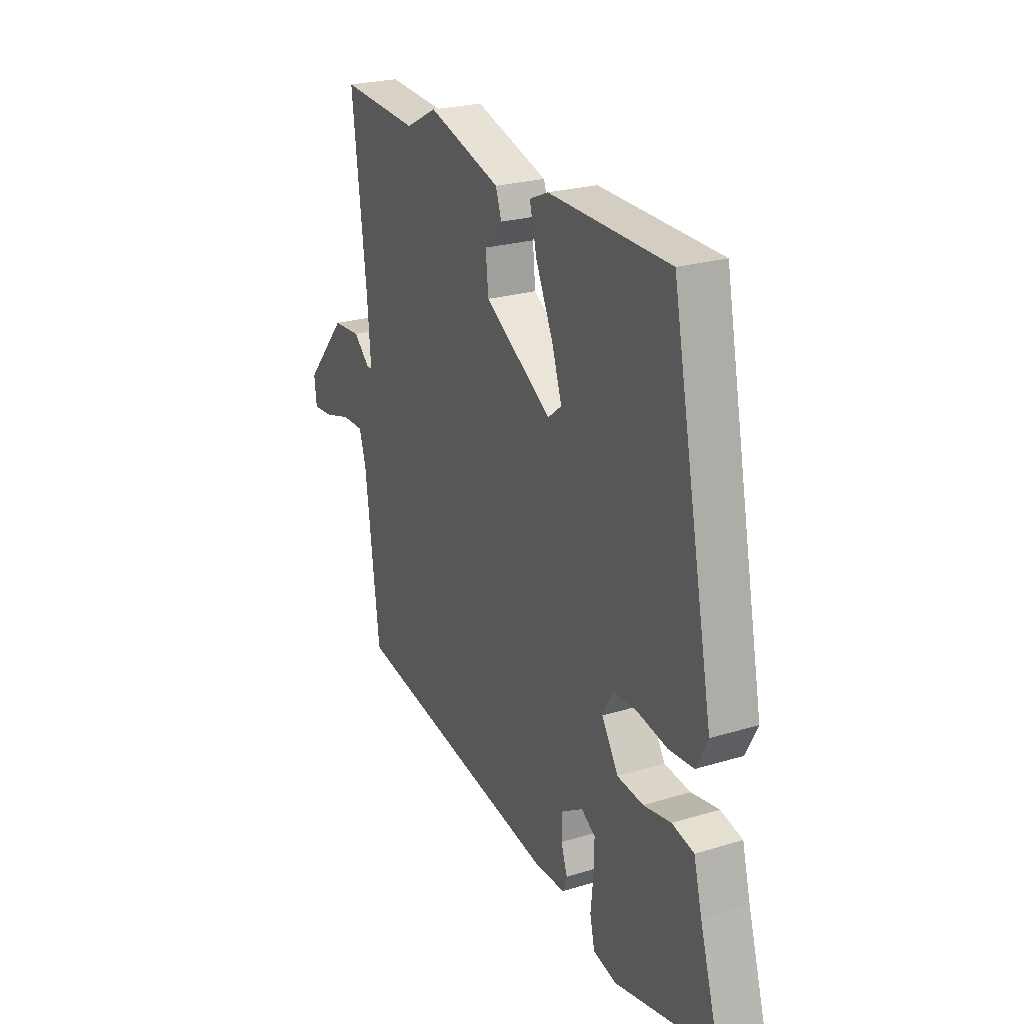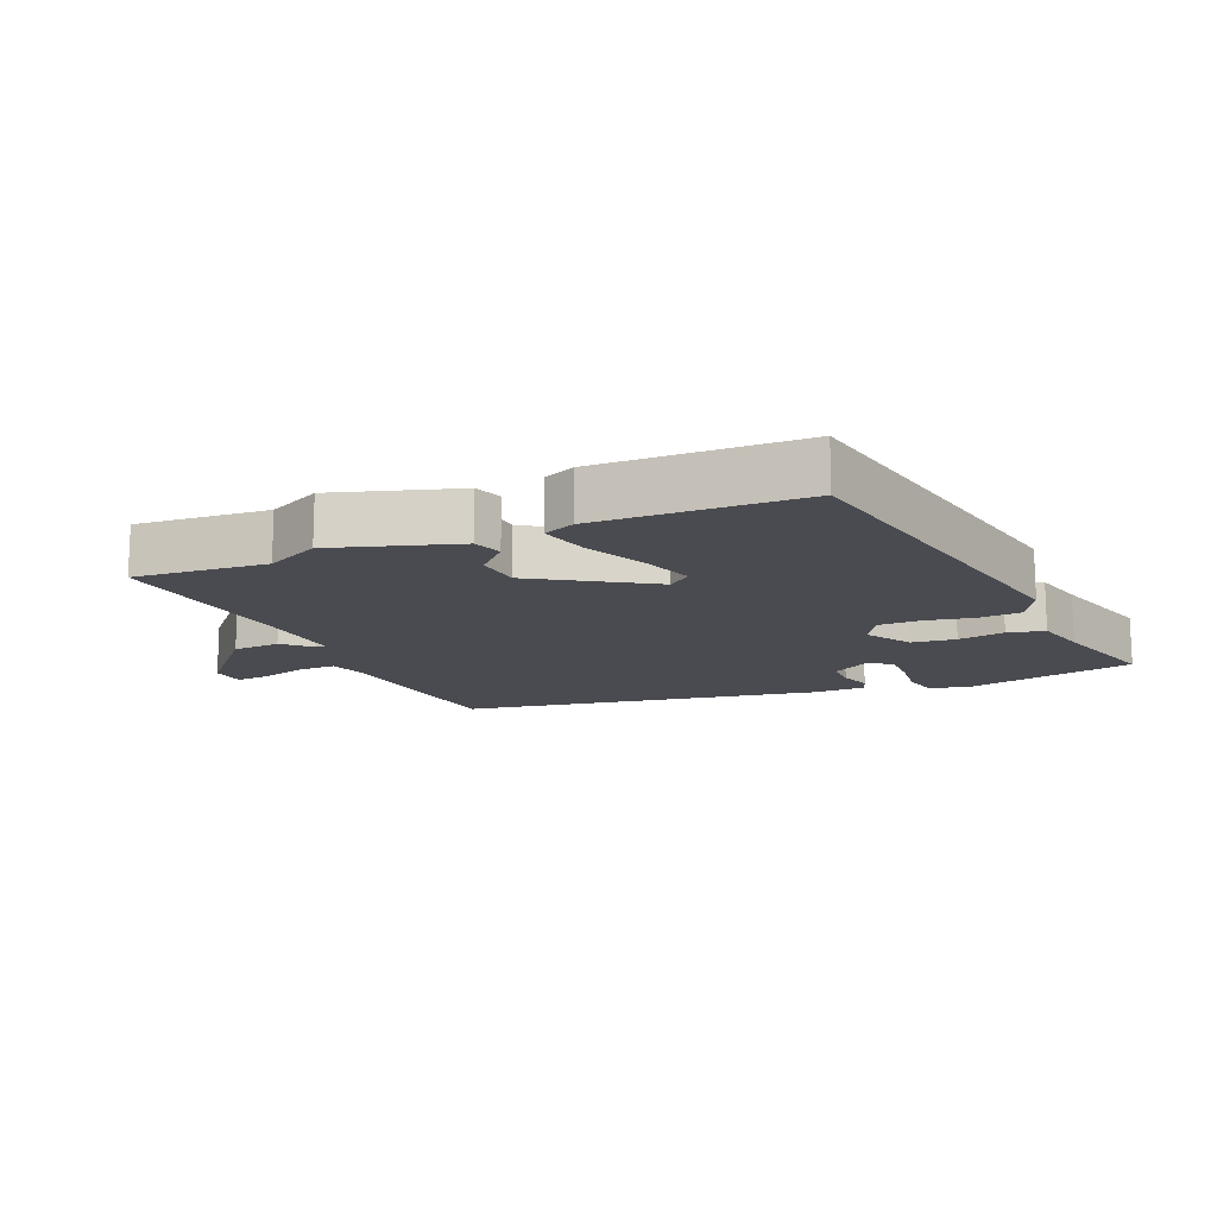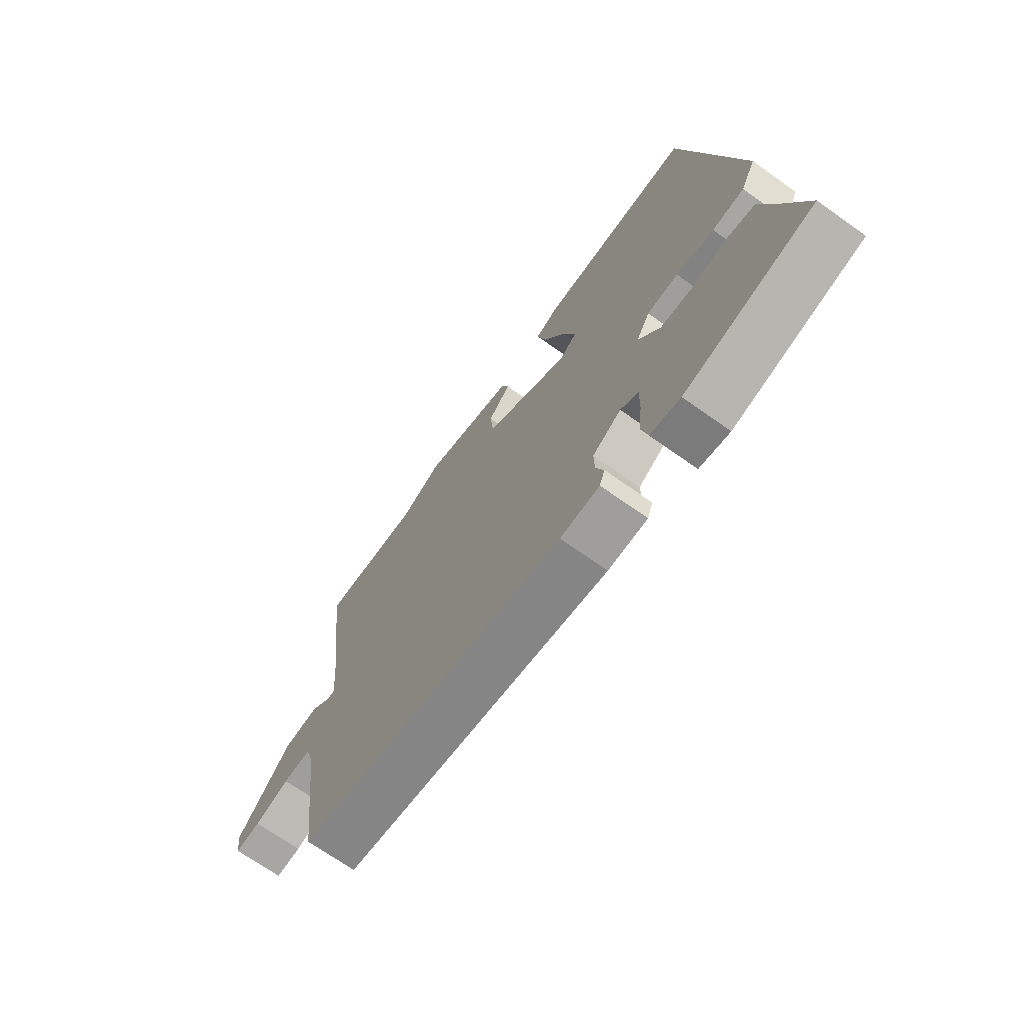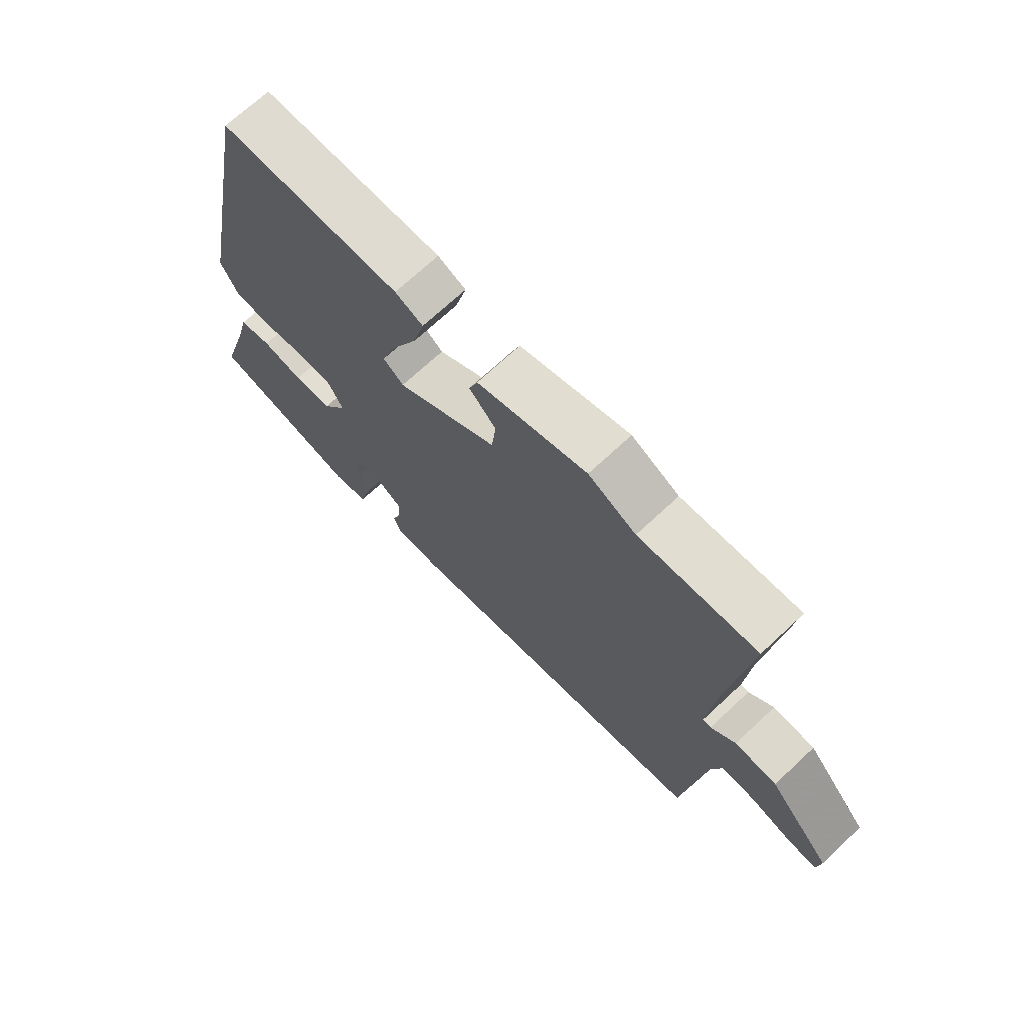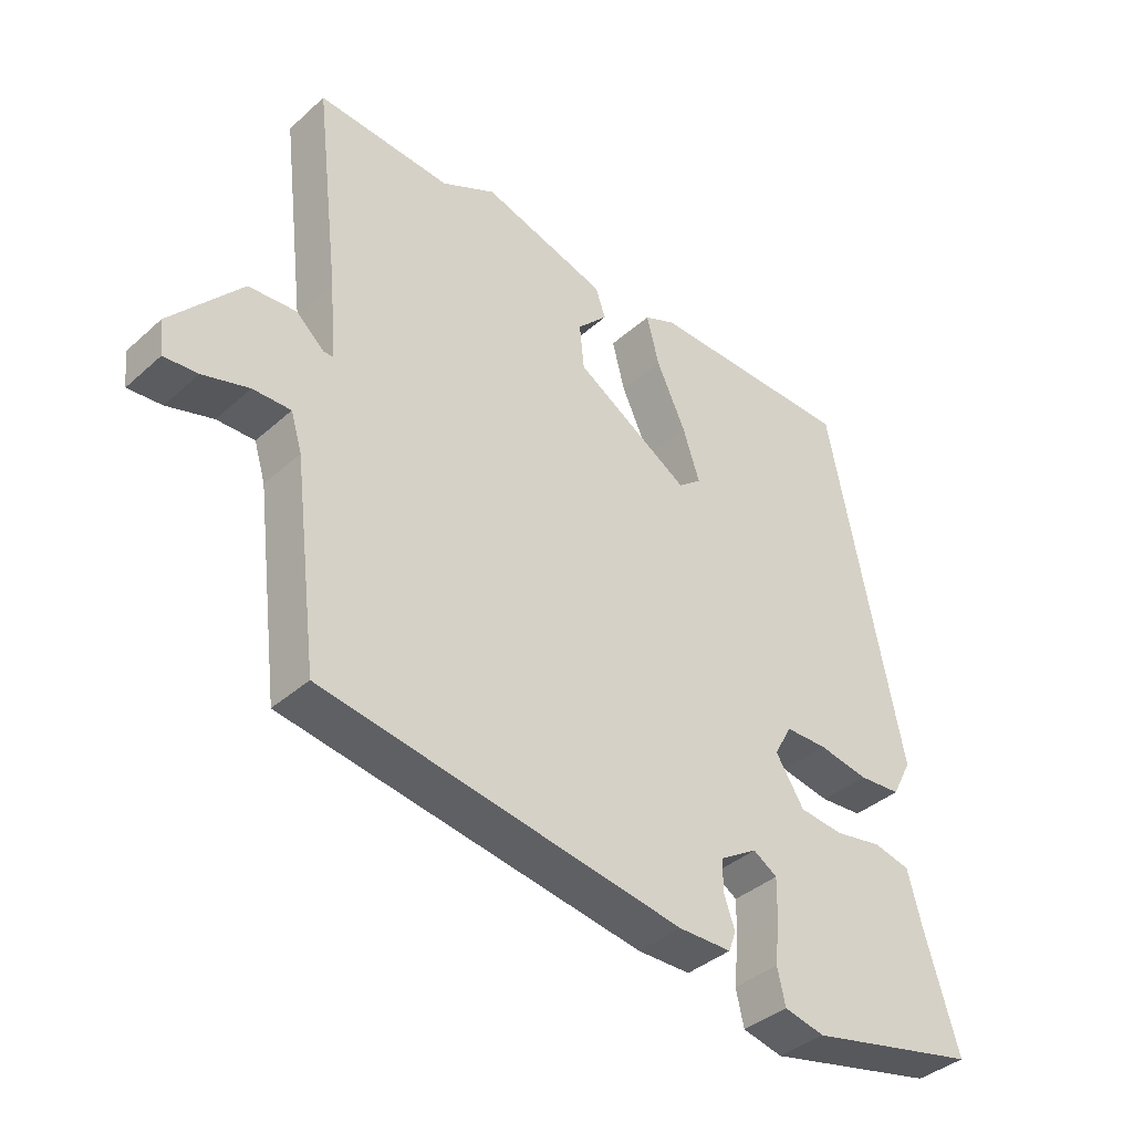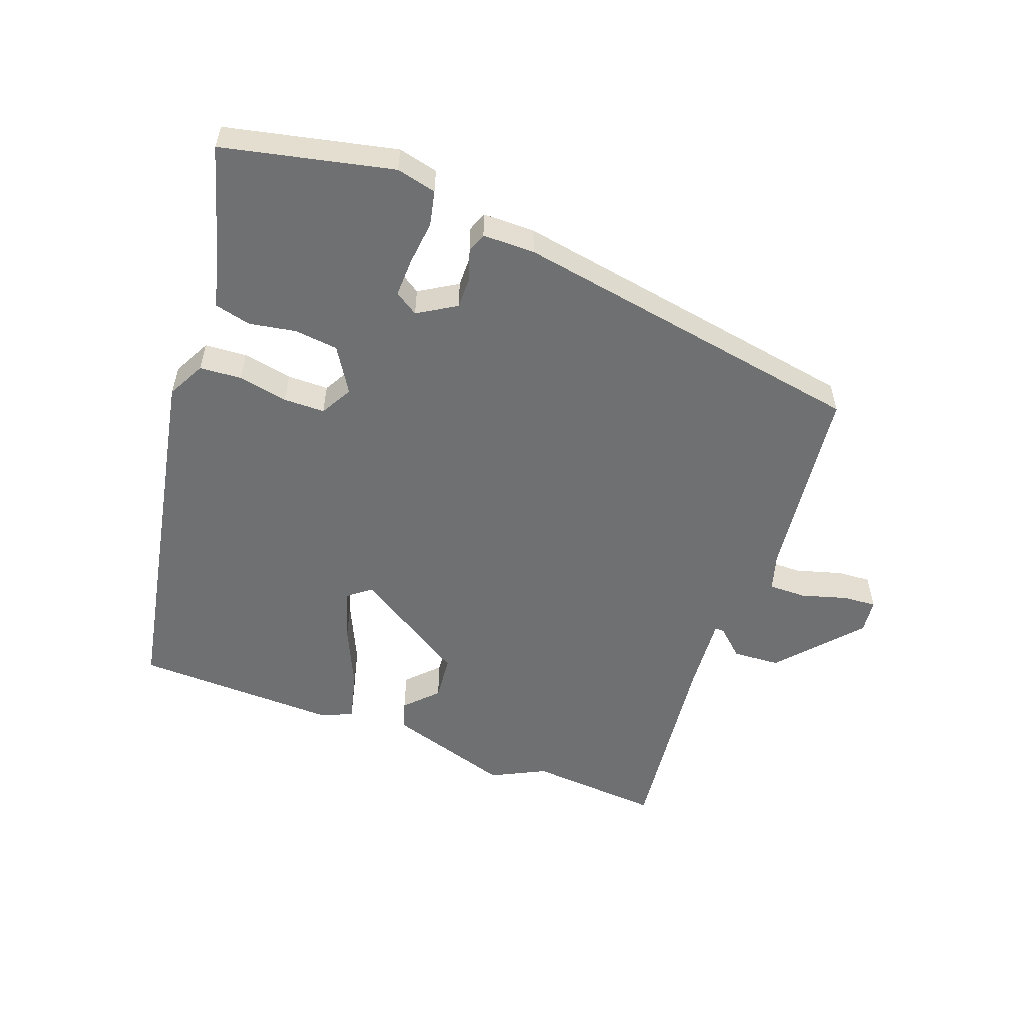
<metadata>
{"format":"obj","ext":"obj","renderer":"f3d","projection":"perspective","resolution":1024,"background":"white","views":[{"elev":24.2,"azim":63.3,"up":"+Z"},{"elev":-14.4,"azim":22.6,"up":"+Y"},{"elev":-70.2,"azim":54.7,"up":"+Z"},{"elev":70.3,"azim":-133.1,"up":"+Z"},{"elev":-38.6,"azim":-41.9,"up":"+Z"},{"elev":-54.8,"azim":159.3,"up":"+Y"}]}
</metadata>
<code>
v -0.562 0.07 0.504
v -0.36 0.07 0.49
v -0.278 0.07 0.532
v -0.089 0.07 0.475
v -0.074 0.07 0.431
v -0.12 0.07 0.383
v -0.113 0.07 0.314
v 0.061 0.07 0.207
v 0.096 0.07 0.235
v 0.07 0.07 0.313
v 0.026 0.07 0.408
v 0.007 0.07 0.483
v 0.055 0.07 0.504
v 0.367 0.07 0.499
v 0.477 0.07 -0.053
v 0.447 0.07 -0.111
v 0.383 0.07 -0.116
v 0.307 0.07 -0.102
v 0.244 0.07 -0.103
v 0.217 0.07 -0.152
v 0.26 0.07 -0.22
v 0.327 0.07 -0.227
v 0.398 0.07 -0.214
v 0.454 0.07 -0.227
v 0.475 0.07 -0.308
v 0.526 0.07 -0.479
v 0.267 0.07 -0.538
v 0.206 0.07 -0.524
v 0.194 0.07 -0.471
v 0.201 0.07 -0.402
v 0.202 0.07 -0.344
v 0.166 0.07 -0.321
v 0.108 0.07 -0.357
v 0.109 0.07 -0.405
v 0.125 0.07 -0.452
v 0.114 0.07 -0.482
v 0.034 0.07 -0.483
v -0.513 0.07 -0.393
v -0.55 0.07 -0.093
v -0.567 0.07 -0.037
v -0.624 0.07 -0.038
v -0.694 0.07 -0.059
v -0.745 0.07 -0.063
v -0.751 0.07 -0.011
v -0.644 0.07 0.112
v -0.572 0.07 0.117
v -0.53 0.07 0.079
v -0.516 0.07 0.079
v -0.525 0.07 0.193
v -0.562 0 0.504
v -0.36 0 0.49
v -0.278 0 0.532
v -0.089 0 0.475
v -0.074 0 0.431
v -0.12 0 0.383
v -0.113 0 0.314
v 0.061 0 0.207
v 0.096 0 0.235
v 0.07 0 0.313
v 0.026 0 0.408
v 0.007 0 0.483
v 0.055 0 0.504
v 0.367 0 0.499
v 0.477 0 -0.053
v 0.447 0 -0.111
v 0.383 0 -0.116
v 0.307 0 -0.102
v 0.244 0 -0.103
v 0.217 0 -0.152
v 0.26 0 -0.22
v 0.327 0 -0.227
v 0.398 0 -0.214
v 0.454 0 -0.227
v 0.475 0 -0.308
v 0.526 0 -0.479
v 0.267 0 -0.538
v 0.206 0 -0.524
v 0.194 0 -0.471
v 0.201 0 -0.402
v 0.202 0 -0.344
v 0.166 0 -0.321
v 0.108 0 -0.357
v 0.109 0 -0.405
v 0.125 0 -0.452
v 0.114 0 -0.482
v 0.034 0 -0.483
v -0.513 0 -0.393
v -0.55 0 -0.093
v -0.567 0 -0.037
v -0.624 0 -0.038
v -0.694 0 -0.059
v -0.745 0 -0.063
v -0.751 0 -0.011
v -0.644 0 0.112
v -0.572 0 0.117
v -0.53 0 0.079
v -0.516 0 0.079
v -0.525 0 0.193
f 44 45 46 47
f 44 47 48
f 41 42 43 44
f 40 41 44 48
f 39 40 48
f 38 39 48
f 37 38 48
f 34 35 36 37
f 33 34 37 48
f 32 33 48 49
f 27 28 29 30
f 25 26 27 30
f 25 30 31
f 22 23 24 25
f 21 22 25 31
f 20 21 31 32
f 15 16 17 18
f 15 18 19
f 14 15 19
f 13 14 19 20
f 10 11 12 13
f 9 10 13
f 3 4 5 6
f 2 3 6 7
f 1 2 7
f 49 1 7 8
f 20 32 49 8
f 9 13 20
f 8 9 20
f 96 95 94 93
f 97 96 93
f 93 92 91 90
f 97 93 90 89
f 97 89 88
f 97 88 87
f 97 87 86
f 86 85 84 83
f 97 86 83 82
f 98 97 82 81
f 79 78 77 76
f 79 76 75 74
f 80 79 74
f 74 73 72 71
f 80 74 71 70
f 81 80 70 69
f 67 66 65 64
f 68 67 64
f 68 64 63
f 69 68 63 62
f 62 61 60 59
f 62 59 58
f 55 54 53 52
f 56 55 52 51
f 56 51 50
f 57 56 50 98
f 57 98 81 69
f 69 62 58
f 69 58 57
f 1 50 51 2
f 2 51 52 3
f 3 52 53 4
f 4 53 54 5
f 5 54 55 6
f 6 55 56 7
f 7 56 57 8
f 8 57 58 9
f 9 58 59 10
f 10 59 60 11
f 11 60 61 12
f 12 61 62 13
f 13 62 63 14
f 14 63 64 15
f 15 64 65 16
f 16 65 66 17
f 17 66 67 18
f 18 67 68 19
f 19 68 69 20
f 20 69 70 21
f 21 70 71 22
f 22 71 72 23
f 23 72 73 24
f 24 73 74 25
f 25 74 75 26
f 26 75 76 27
f 27 76 77 28
f 28 77 78 29
f 29 78 79 30
f 30 79 80 31
f 31 80 81 32
f 32 81 82 33
f 33 82 83 34
f 34 83 84 35
f 35 84 85 36
f 36 85 86 37
f 37 86 87 38
f 38 87 88 39
f 39 88 89 40
f 40 89 90 41
f 41 90 91 42
f 42 91 92 43
f 43 92 93 44
f 44 93 94 45
f 45 94 95 46
f 46 95 96 47
f 47 96 97 48
f 48 97 98 49
f 49 98 50 1

</code>
